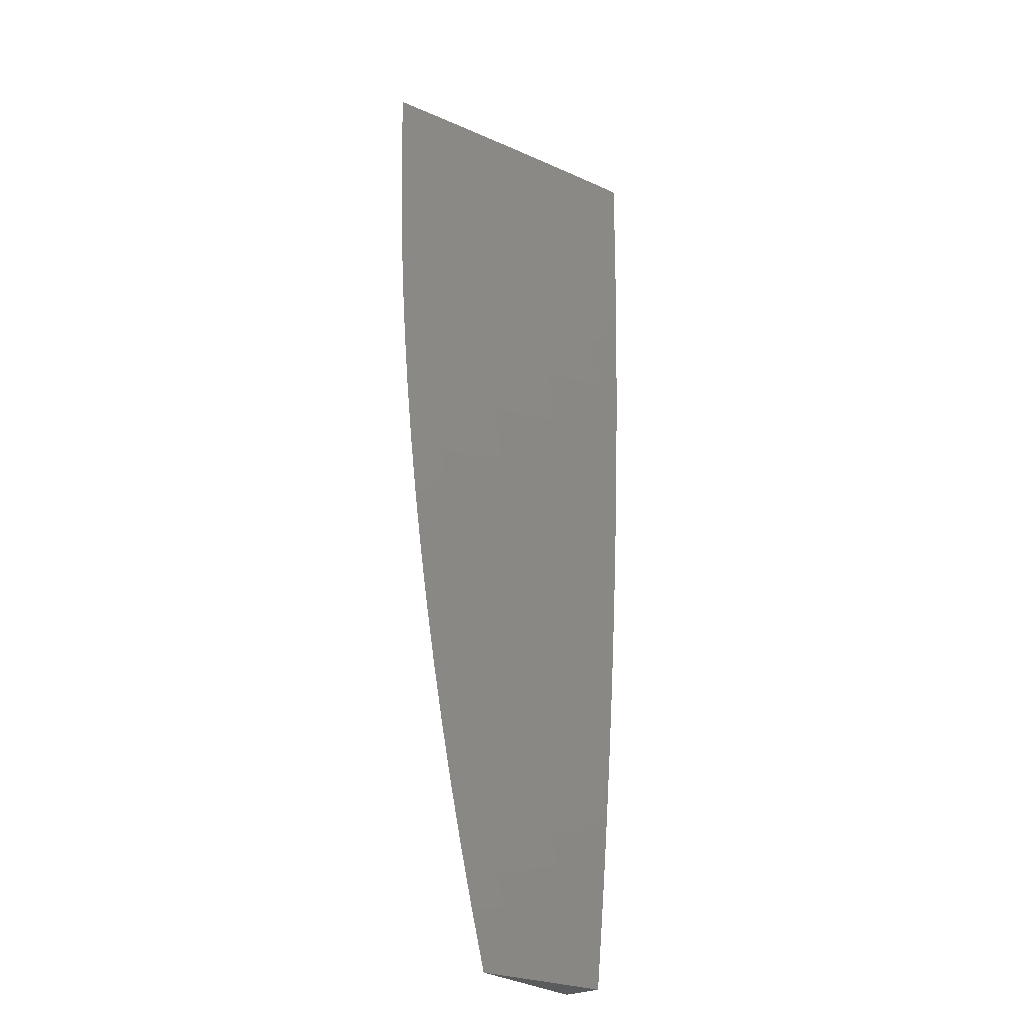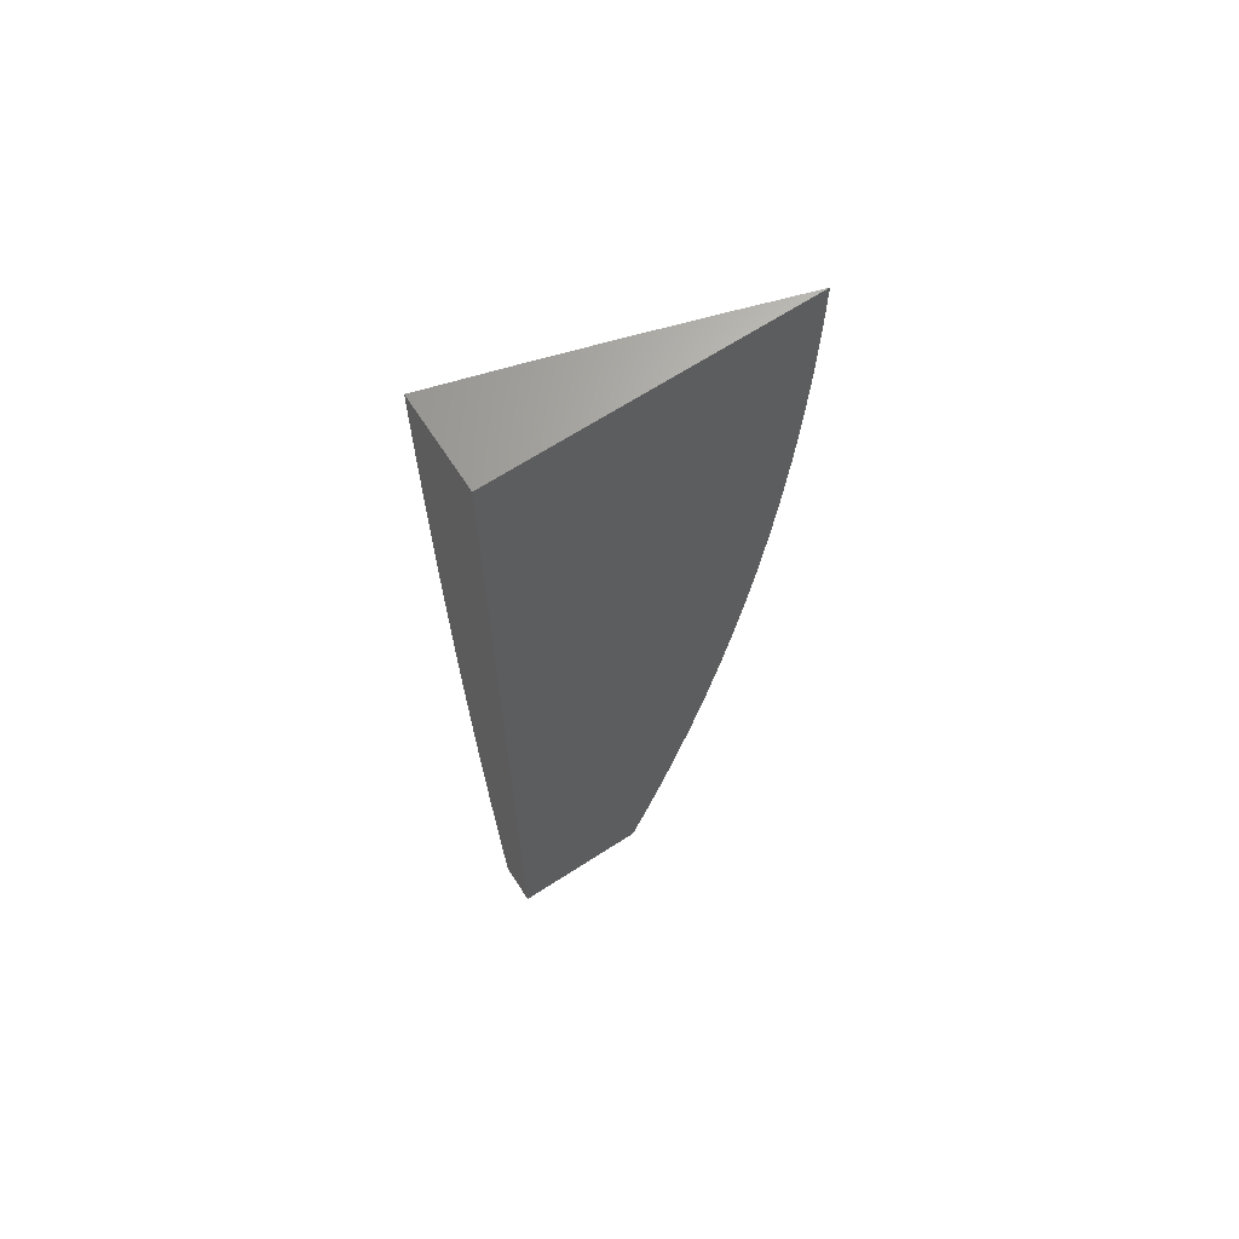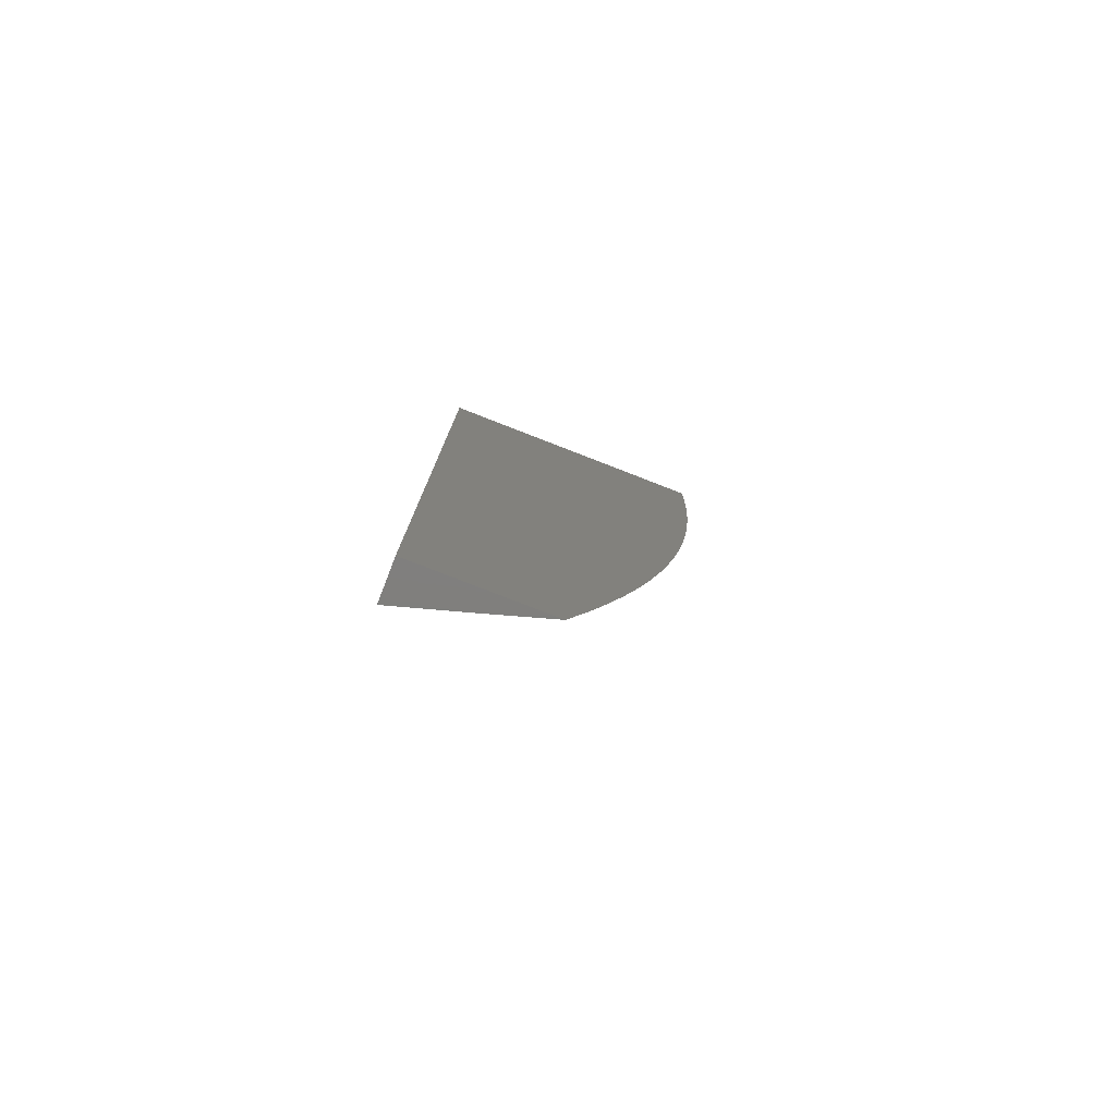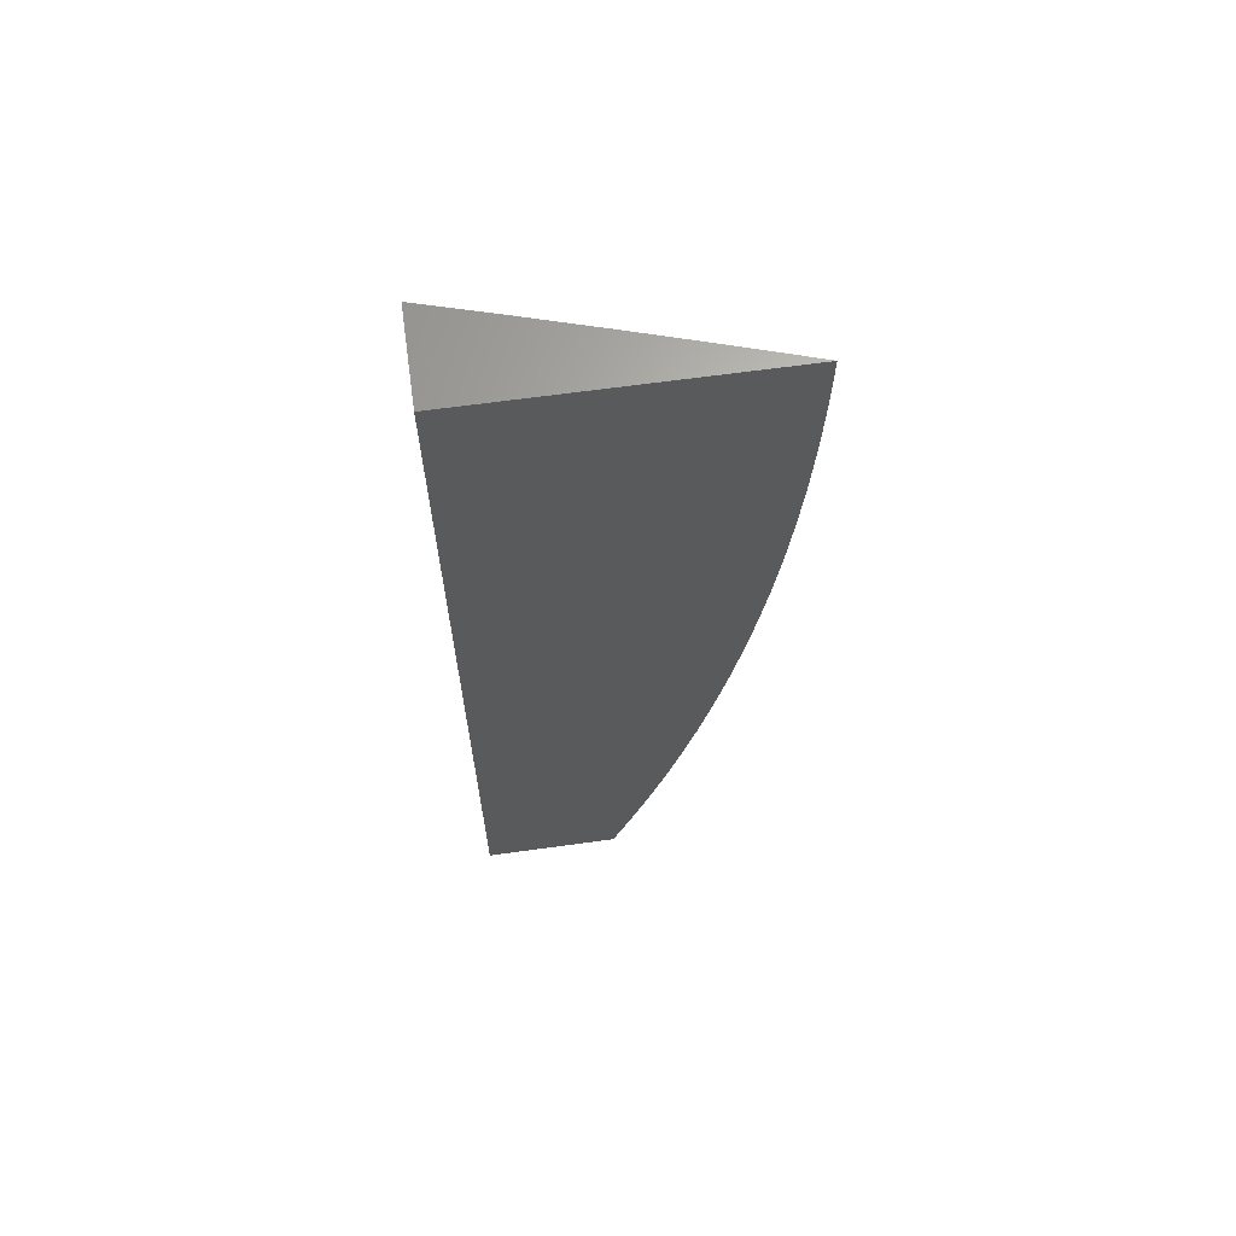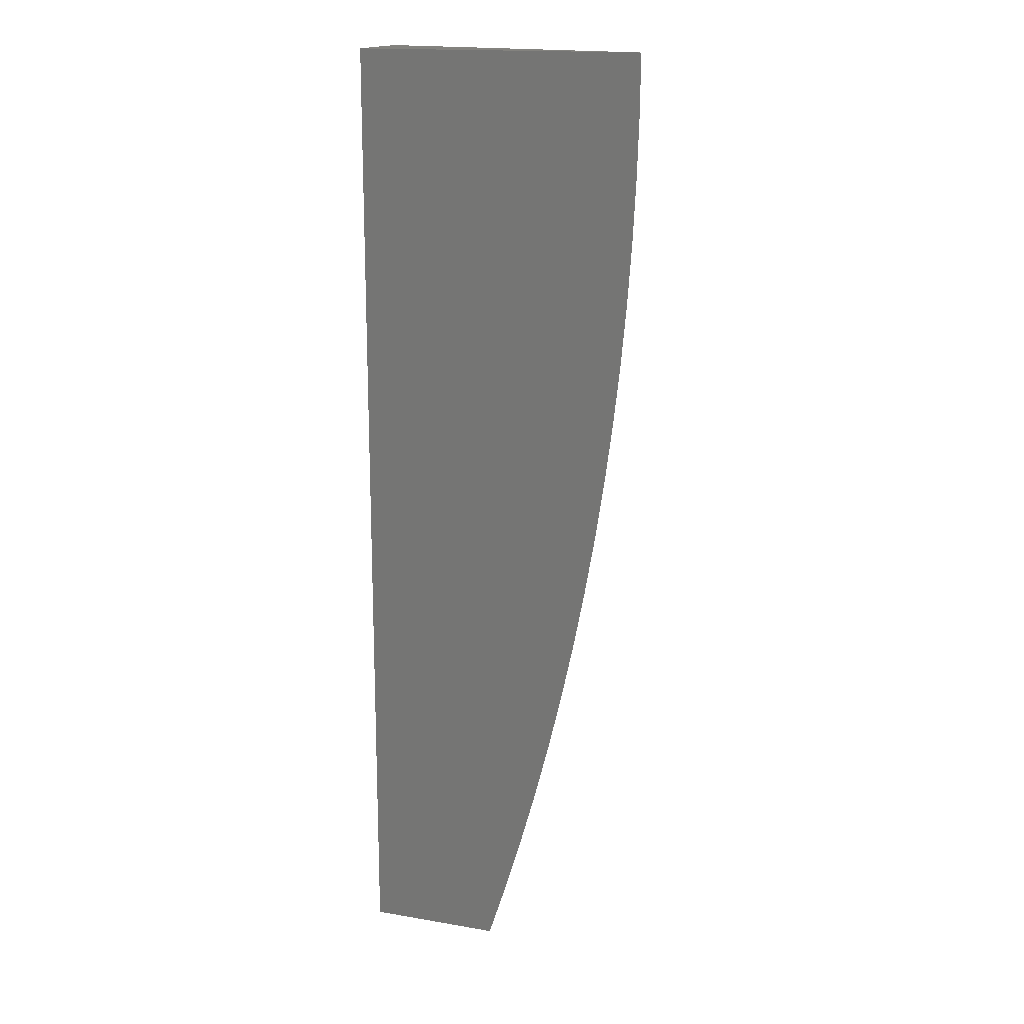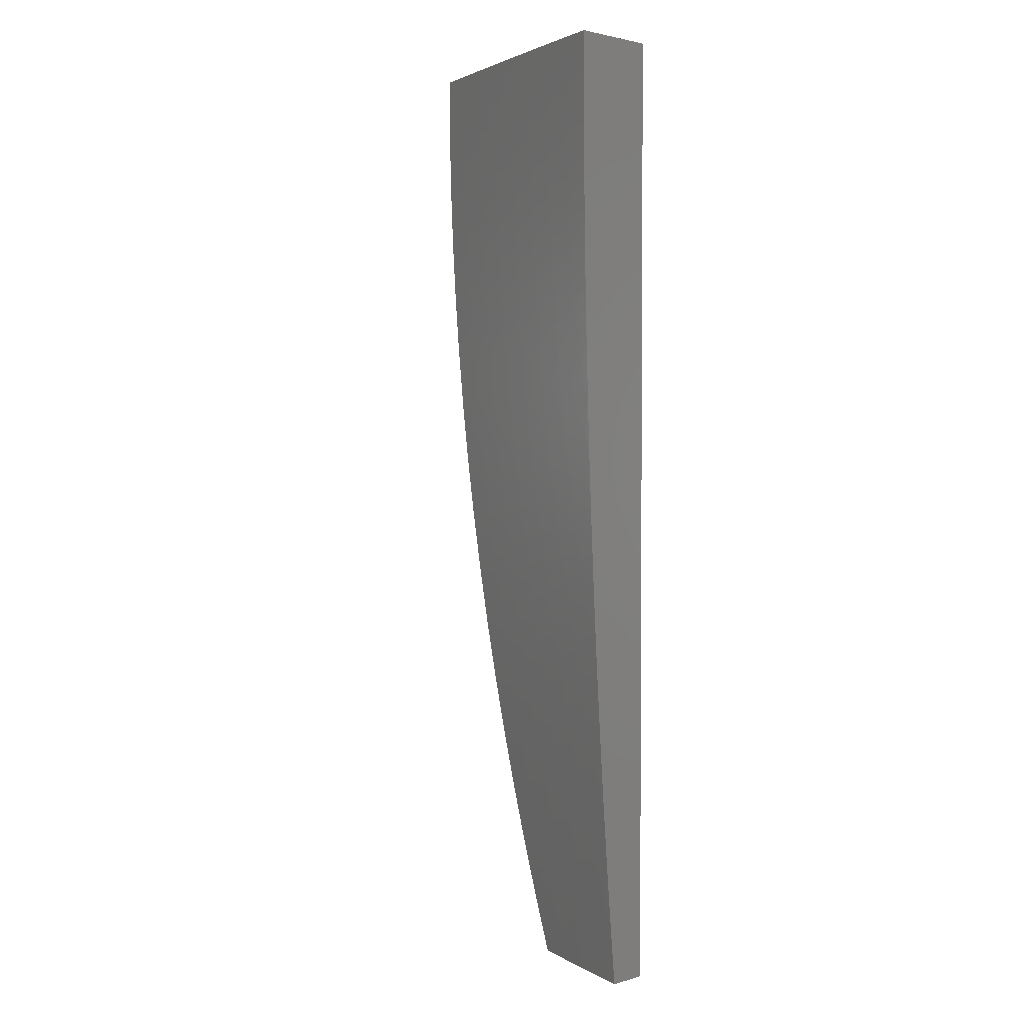
<metadata>
{"format":"stl","ext":"stl","renderer":"f3d","projection":"perspective","resolution":1024,"background":"white","views":[{"elev":-26.3,"azim":-51.5,"up":"+Y"},{"elev":66.6,"azim":147.0,"up":"+Y"},{"elev":-79.2,"azim":158.8,"up":"+Y"},{"elev":65.8,"azim":172.1,"up":"+Y"},{"elev":16.6,"azim":-160.9,"up":"+Y"},{"elev":2.4,"azim":45.3,"up":"+Y"}]}
</metadata>
<code>
# stl→obj: 176 verts, 348 faces
v -3.07 -1 11.02
v -3 -1 11.04
v -3.029 -0.9742 11.04
v -3 -0.9377 11.05
v -3.039 -0.9423 11.04
v -3.003 -0.9312 11.05
v -3.05 -0.9105 11.04
v -3.013 -0.8997 11.05
v -3.059 -0.8786 11.04
v -3.023 -0.8682 11.05
v -3.069 -0.8467 11.04
v -3.032 -0.8366 11.05
v -3.078 -0.8147 11.04
v -3.041 -0.8051 11.05
v -3.086 -0.7828 11.04
v -3.05 -0.7736 11.05
v -3.095 -0.7509 11.04
v -3.058 -0.742 11.05
v -3.103 -0.719 11.04
v -3.066 -0.7105 11.05
v -3.11 -0.6871 11.04
v -3.073 -0.679 11.05
v -3.117 -0.6553 11.04
v -3.08 -0.6475 11.05
v -3.124 -0.6234 11.04
v -3.087 -0.6161 11.05
v -3.131 -0.5916 11.04
v -3.094 -0.5846 11.05
v -3.137 -0.5599 11.04
v -3.1 -0.5533 11.05
v -3.142 -0.5282 11.04
v -3.105 -0.5219 11.05
v -3.148 -0.4965 11.04
v -3.111 -0.4906 11.05
v -3.153 -0.4649 11.04
v -3.116 -0.4594 11.05
v -3.158 -0.4333 11.04
v -3.12 -0.4282 11.05
v -3.166 -0.3703 11.04
v -3.129 -0.366 11.05
v -3.173 -0.3077 11.04
v -3.135 -0.3041 11.05
v -3.141 -0.2424 11.05
v -3.104 -0.2395 11.06
v -3.108 -0.1791 11.06
v -3.07 -0.1769 11.07
v -3.111 -0.119 11.06
v -3.073 -0.1175 11.07
v -3.113 -0.05925 11.06
v -3.075 -0.05854 11.07
v -3.076 -6.176e-17 11.07
v -3.037 -0.05782 11.08
v -3 0 11.09
v -3 -0.06263 11.09
v -3.035 -0.1161 11.08
v -3 -0.1252 11.09
v -3.032 -0.1747 11.08
v -3 -0.1879 11.09
v -3.028 -0.2337 11.08
v -3 -0.2505 11.09
v -3.023 -0.2931 11.08
v -3 -0.313 11.09
v -3.016 -0.3528 11.08
v -3 -0.3756 11.08
v -3.054 -0.3572 11.07
v -3.008 -0.4128 11.08
v -3.046 -0.4179 11.07
v -3.004 -0.4429 11.08
v -3.041 -0.4484 11.07
v -3.036 -0.4789 11.07
v -3.078 -0.4539 11.06
v -3.073 -0.4847 11.06
v -3 -0.8753 11.05
v -3 -0.813 11.06
v -3.005 -0.7955 11.06
v -3 -0.7506 11.06
v -3.013 -0.7643 11.06
v -3.021 -0.7332 11.06
v -3 -0.6881 11.07
v -3.029 -0.702 11.06
v -3 -0.6257 11.07
v -3.007 -0.632 11.07
v -3.037 -0.6709 11.06
v -3.013 -0.6013 11.07
v -3 -0.5632 11.08
v -3.02 -0.5706 11.07
v -3.025 -0.54 11.07
v -3.063 -0.5466 11.06
v -3.068 -0.5157 11.06
v -3 -0.5007 11.08
v -3.031 -0.5094 11.07
v -3 -0.4381 11.08
v -3.151 -1.976e-16 11.05
v -3.15 -0.05997 11.05
v -3.148 -0.1204 11.05
v -3.145 -0.1812 11.05
v -3.179 -0.2453 11.04
v -3.211 -0.3113 11.02
v -3.203 -0.3747 11.02
v -3.195 -0.4384 11.02
v -3.19 -0.4703 11.02
v -3.185 -0.5023 11.02
v -3.18 -0.5344 11.02
v -3.174 -0.5665 11.02
v -3.168 -0.5986 11.02
v -3.161 -0.6308 11.02
v -3.154 -0.663 11.02
v -3.147 -0.6953 11.02
v -3.139 -0.7275 11.02
v -3.131 -0.7598 11.02
v -3.123 -0.7921 11.02
v -3.114 -0.8244 11.02
v -3.105 -0.8567 11.02
v -3.095 -0.889 11.02
v -3.086 -0.9212 11.02
v -3.075 -0.9535 11.02
v -3.065 -0.9857 11.02
v -3.101 -0.9972 11.01
v -3.139 -1 11
v -3.111 -0.9646 11.01
v -3.159 -0.9396 11
v -3.122 -0.932 11.01
v -3.132 -0.8993 11.01
v -3.188 -0.06069 11.04
v -3.227 -3.335e-16 11.02
v -3.226 -0.06141 11.02
v -3.263 -0.06212 11.01
v -3.224 -0.1233 11.02
v -3.261 -0.1247 11.01
v -3.221 -0.1856 11.02
v -3.258 -0.1877 11.01
v -3.254 -0.251 11.01
v -3.296 -0.1905 11
v -3.291 -0.2539 11
v -3.302 -3.953e-16 11
v -3.301 -0.06352 11
v -3.299 -0.127 11
v -3.286 -0.3173 11
v -3.248 -0.315 11.01
v -3.216 -0.2482 11.02
v -3.279 -0.3805 11
v -3.241 -0.3791 11.01
v -3.27 -0.4436 11
v -3.232 -0.4435 11.01
v -3.227 -0.4758 11.01
v -3.261 -0.5067 11
v -3.222 -0.5082 11.01
v -3.217 -0.5406 11.01
v -3.25 -0.5694 11
v -3.211 -0.5731 11.01
v -3.205 -0.6056 11.01
v -3.238 -0.6319 11
v -3.198 -0.6382 11.01
v -3.191 -0.6708 11.01
v -3.224 -0.6941 11
v -3.184 -0.7034 11.01
v -3.21 -0.756 11
v -3.176 -0.736 11.01
v -3.168 -0.7687 11.01
v -3.194 -0.8175 11
v -3.159 -0.8013 11.01
v -3.151 -0.834 11.01
v -3.177 -0.8787 11
v -3.141 -0.8667 11.01
v -3.05 -0.6087 11.06
v -3.044 -0.6398 11.06
v -3.057 -0.5776 11.06
v -3.083 -0.423 11.06
v -3.091 -0.3616 11.06
v -3.098 -0.3004 11.06
v -3.06 -0.2968 11.07
v -3.066 -0.2366 11.07
v -3.183 -0.1834 11.04
v -3.186 -0.1218 11.04
v -3 -1 11
v -3 0 11
f 1 2 3
f 3 2 4
f 3 4 5
f 5 4 6
f 5 6 7
f 7 6 8
f 7 8 9
f 9 8 10
f 9 10 11
f 11 10 12
f 11 12 13
f 13 12 14
f 13 14 15
f 15 14 16
f 15 16 17
f 17 16 18
f 17 18 19
f 19 18 20
f 19 20 21
f 21 20 22
f 21 22 23
f 23 22 24
f 23 24 25
f 25 24 26
f 25 26 27
f 27 26 28
f 27 28 29
f 29 28 30
f 29 30 31
f 31 30 32
f 31 32 33
f 33 32 34
f 33 34 35
f 35 34 36
f 35 36 37
f 37 36 38
f 37 38 39
f 39 38 40
f 39 40 41
f 41 40 42
f 41 42 43
f 43 42 44
f 43 44 45
f 45 44 46
f 45 46 47
f 47 46 48
f 47 48 49
f 49 48 50
f 49 50 51
f 51 50 52
f 51 52 53
f 53 52 54
f 54 52 55
f 54 55 56
f 56 55 57
f 56 57 58
f 58 57 59
f 58 59 60
f 60 59 61
f 60 61 62
f 62 61 63
f 62 63 64
f 64 63 65
f 64 65 66
f 66 65 67
f 66 67 68
f 68 67 69
f 68 69 70
f 70 69 71
f 70 71 72
f 72 71 36
f 72 36 34
f 4 73 6
f 6 73 8
f 8 73 10
f 10 73 74
f 10 74 12
f 12 74 14
f 14 74 75
f 75 74 76
f 75 76 77
f 77 76 78
f 77 78 18
f 18 78 20
f 76 79 78
f 78 79 80
f 78 80 20
f 20 80 22
f 81 82 79
f 79 82 83
f 79 83 80
f 80 83 22
f 82 81 84
f 84 81 85
f 84 85 86
f 86 85 87
f 86 87 88
f 88 87 89
f 88 89 32
f 32 89 34
f 85 90 87
f 87 90 91
f 87 91 89
f 89 91 72
f 89 72 34
f 92 68 90
f 90 68 70
f 90 70 91
f 91 70 72
f 68 92 66
f 66 92 64
f 51 93 49
f 49 93 94
f 49 94 47
f 47 94 95
f 47 95 45
f 45 95 96
f 45 96 43
f 43 96 97
f 43 97 41
f 41 97 98
f 41 98 39
f 39 98 99
f 39 99 37
f 37 99 100
f 37 100 35
f 35 100 101
f 35 101 33
f 33 101 102
f 33 102 31
f 31 102 103
f 31 103 29
f 29 103 104
f 29 104 27
f 27 104 105
f 27 105 25
f 25 105 106
f 25 106 23
f 23 106 107
f 23 107 21
f 21 107 108
f 21 108 19
f 19 108 109
f 19 109 17
f 17 109 110
f 17 110 15
f 15 110 111
f 15 111 13
f 13 111 112
f 13 112 11
f 11 112 113
f 11 113 9
f 9 113 114
f 9 114 7
f 7 114 115
f 7 115 5
f 5 115 116
f 5 116 3
f 3 116 117
f 3 117 1
f 1 117 118
f 1 118 119
f 119 118 120
f 119 120 121
f 121 120 122
f 121 122 123
f 123 122 115
f 123 115 114
f 94 93 124
f 124 93 125
f 124 125 126
f 126 125 127
f 126 127 128
f 128 127 129
f 128 129 130
f 130 129 131
f 130 131 132
f 132 131 133
f 132 133 134
f 125 135 127
f 127 135 136
f 127 136 129
f 129 136 137
f 129 137 131
f 131 137 133
f 134 138 132
f 132 138 139
f 132 139 140
f 140 139 98
f 140 98 97
f 138 141 139
f 139 141 142
f 139 142 99
f 99 142 100
f 141 143 142
f 142 143 144
f 142 144 100
f 100 144 101
f 144 143 145
f 145 143 146
f 145 146 147
f 147 146 148
f 147 148 103
f 103 148 104
f 146 149 148
f 148 149 150
f 148 150 104
f 104 150 105
f 150 149 151
f 151 149 152
f 151 152 153
f 153 152 154
f 153 154 107
f 107 154 108
f 152 155 154
f 154 155 156
f 154 156 108
f 108 156 109
f 155 157 156
f 156 157 158
f 156 158 109
f 109 158 110
f 158 157 159
f 159 157 160
f 159 160 161
f 161 160 162
f 161 162 112
f 112 162 113
f 160 163 162
f 162 163 164
f 162 164 113
f 113 164 114
f 164 163 123
f 123 163 121
f 120 118 117
f 120 117 116
f 122 120 116
f 122 116 115
f 164 123 114
f 16 14 75
f 161 112 111
f 77 18 16
f 161 111 159
f 159 111 110
f 159 110 158
f 75 77 16
f 24 22 83
f 84 165 82
f 82 165 166
f 82 166 83
f 83 166 24
f 24 166 26
f 26 166 165
f 26 165 28
f 28 165 167
f 28 167 30
f 30 167 88
f 30 88 32
f 165 84 167
f 167 84 86
f 167 86 88
f 151 153 106
f 106 153 107
f 151 106 105
f 151 105 150
f 145 147 102
f 102 147 103
f 145 102 101
f 71 69 168
f 168 69 67
f 168 67 169
f 169 67 65
f 169 65 170
f 170 65 171
f 170 171 172
f 172 171 59
f 172 59 57
f 36 71 38
f 38 71 168
f 38 168 40
f 40 168 169
f 40 169 42
f 42 169 170
f 42 170 44
f 44 170 172
f 44 172 46
f 46 172 57
f 46 57 48
f 48 57 55
f 48 55 50
f 50 55 52
f 145 101 144
f 171 65 63
f 139 99 98
f 59 171 61
f 61 171 63
f 130 132 140
f 140 97 173
f 173 97 96
f 173 96 174
f 174 96 95
f 174 95 124
f 124 95 94
f 128 130 173
f 173 130 140
f 128 173 174
f 126 128 174
f 126 174 124
f 2 1 175
f 175 1 119
f 119 121 175
f 175 121 163
f 175 163 176
f 176 163 160
f 176 160 157
f 157 155 176
f 176 155 152
f 176 152 149
f 149 146 176
f 176 146 143
f 176 143 141
f 141 138 176
f 176 138 134
f 176 134 133
f 133 137 176
f 176 137 136
f 176 136 135
f 135 125 176
f 176 125 93
f 176 93 51
f 51 53 176
f 53 54 176
f 176 54 56
f 176 56 58
f 58 60 176
f 176 60 62
f 176 62 64
f 64 92 176
f 176 92 90
f 176 90 85
f 85 81 176
f 176 81 79
f 176 79 76
f 76 74 176
f 176 74 73
f 176 73 175
f 175 73 4
f 175 4 2

</code>
